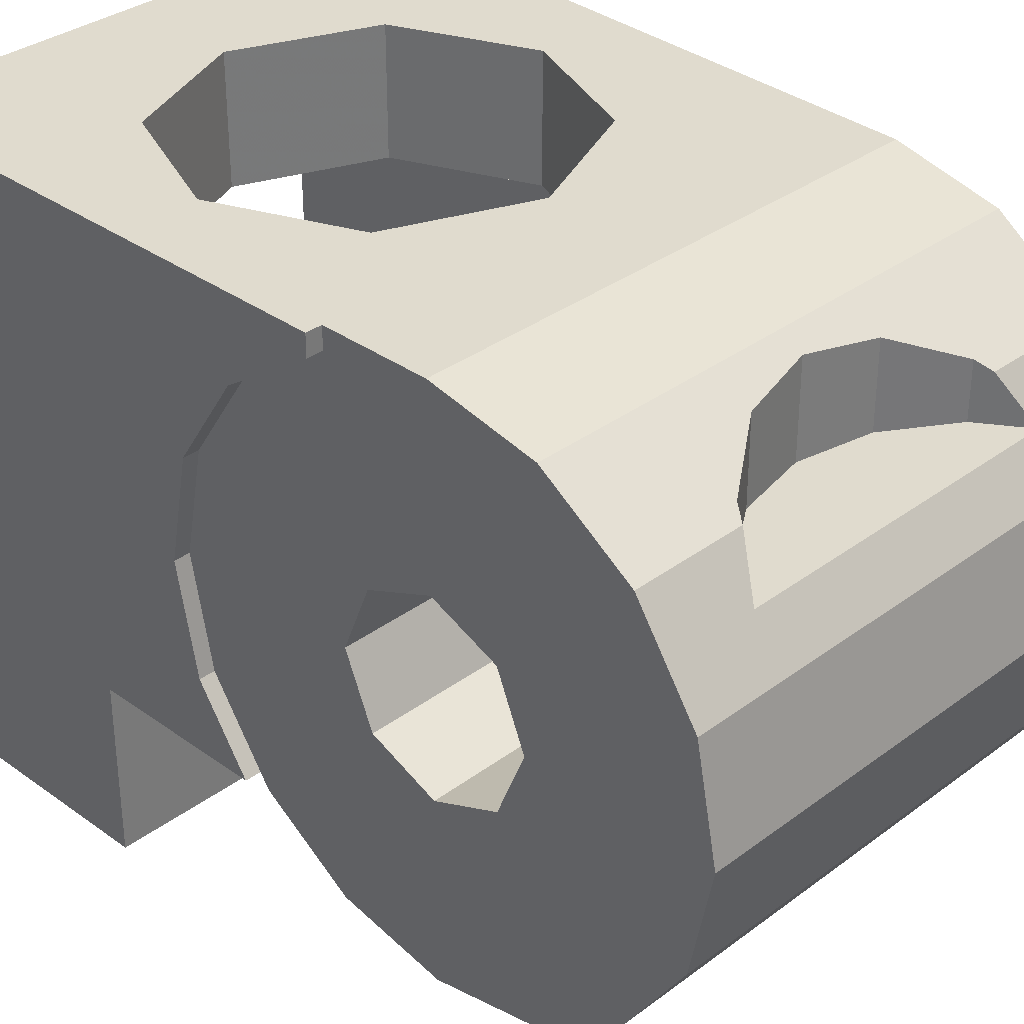
<metadata>
{"format":"obj","ext":"obj","renderer":"f3d","projection":"perspective","resolution":1024,"background":"white","views":[{"elev":33.5,"azim":-45.5,"up":"+Z"}]}
</metadata>
<code>
v 0.1 0.15 0.15
v 0.1 0.1061 0.1061
v 0.1 0.15 0
v 0.1 0.15 0.15
v 0.1 0 0.15
v 0.1 0.1061 0.1061
v 0.1 -0.15 0.15
v 0.1 -0.1061 0.1061
v 0.1 0 0.15
v 0.1 -0.15 0.15
v 0.1 -0.15 0
v 0.1 -0.1061 0.1061
v 0.1 -0.15 -0.15
v 0.1 -0.1061 -0.1061
v 0.1 -0.15 0
v 0.1 -0.15 -0.15
v 0.1 0 -0.15
v 0.1 -0.1061 -0.1061
v 0.1 0.15 -0.15
v 0.1 0.1061 -0.1061
v 0.1 0 -0.15
v 0.1 0.15 -0.15
v 0.1 0.15 0
v 0.1 0.1061 -0.1061
v 0.1 0.1061 0.1061
v 0.1 0.15 0
v 0.3625 0.15 0
v 0.3625 0.1061 0.1061
v 0.1 0 0.15
v 0.1 0.1061 0.1061
v 0.3625 0.1061 0.1061
v 0.3625 0 0.15
v 0.1 -0.1061 0.1061
v 0.1 0 0.15
v 0.3625 0 0.15
v 0.3625 -0.1061 0.1061
v 0.1 -0.15 0
v 0.1 -0.1061 0.1061
v 0.3625 -0.1061 0.1061
v 0.3625 -0.15 0
v 0.1 -0.1061 -0.1061
v 0.1 -0.15 0
v 0.3625 -0.15 0
v 0.3625 -0.1061 -0.1061
v 0.1 0 -0.15
v 0.1 -0.1061 -0.1061
v 0.3625 -0.1061 -0.1061
v 0.3625 0 -0.15
v 0.1 0.1061 -0.1061
v 0.1 0 -0.15
v 0.3625 0 -0.15
v 0.3625 0.1061 -0.1061
v 0.1 0.15 0
v 0.1 0.1061 -0.1061
v 0.3625 0.1061 -0.1061
v 0.3625 0.15 0
v 0.8 0.8 0.2375
v 0.7121 0.7121 0.2375
v 0.5 0.8 0.2375
v 0.8 0.8 0.2375
v 0.8 0.5 0.2375
v 0.7121 0.7121 0.2375
v 0.8 0.2 0.2375
v 0.7121 0.2879 0.2375
v 0.8 0.5 0.2375
v 0.8 0.2 0.2375
v 0.5 0.2 0.2375
v 0.7121 0.2879 0.2375
v 0.2 0.2 0.2375
v 0.2879 0.2879 0.2375
v 0.5 0.2 0.2375
v 0.2 0.2 0.2375
v 0.2 0.5 0.2375
v 0.2879 0.2879 0.2375
v 0.2 0.8 0.2375
v 0.2879 0.7121 0.2375
v 0.2 0.5 0.2375
v 0.2 0.8 0.2375
v 0.5 0.8 0.2375
v 0.2879 0.7121 0.2375
v 0.7121 0.7121 0.2375
v 0.5 0.8 0.2375
v 0.5 0.8 0.4375
v 0.7121 0.7121 0.4375
v 0.8 0.5 0.2375
v 0.7121 0.7121 0.2375
v 0.7121 0.7121 0.4375
v 0.8 0.5 0.4375
v 0.7121 0.2879 0.2375
v 0.8 0.5 0.2375
v 0.8 0.5 0.4375
v 0.7121 0.2879 0.4375
v 0.5 0.2 0.2375
v 0.7121 0.2879 0.2375
v 0.7121 0.2879 0.4375
v 0.5 0.2 0.4375
v 0.2879 0.2879 0.2375
v 0.5 0.2 0.2375
v 0.5 0.2 0.4375
v 0.2879 0.2879 0.4375
v 0.2 0.5 0.2375
v 0.2879 0.2879 0.2375
v 0.2879 0.2879 0.4375
v 0.2 0.5 0.4375
v 0.2879 0.7121 0.2375
v 0.2 0.5 0.2375
v 0.2 0.5 0.4375
v 0.2879 0.7121 0.4375
v 0.5 0.8 0.2375
v 0.2879 0.7121 0.2375
v 0.2879 0.7121 0.4375
v 0.5 0.8 0.4375
v 0.8 0.8 0.4375
v 0.7121 0.7121 0.4375
v 0.5 0.8 0.4375
v 0.8 0.8 0.4375
v 0.8 0.5 0.4375
v 0.7121 0.7121 0.4375
v 0.8 0.2 0.4375
v 0.7121 0.2879 0.4375
v 0.8 0.5 0.4375
v 0.8 0.2 0.4375
v 0.5 0.2 0.4375
v 0.7121 0.2879 0.4375
v 0.2 0.2 0.4375
v 0.2879 0.2879 0.4375
v 0.5 0.2 0.4375
v 0.2 0.2 0.4375
v 0.2 0.5 0.4375
v 0.2879 0.2879 0.4375
v 0.2 0.8 0.4375
v 0.2879 0.7121 0.4375
v 0.2 0.5 0.4375
v 0.2 0.8 0.4375
v 0.5 0.8 0.4375
v 0.2879 0.7121 0.4375
v 0.2 0.725 -0.2125
v 0.2 0.15 -0.2125
v 0.3625 0.15 -0.2125
v 0.3625 0.725 -0.2125
v 0.075 0.1674 0.4042
v 0.1 0.1674 0.4042
v 0.1 0.1673 0.4375
v 0.075 0.1673 0.4375
v 0.8 1 -0.3625
v 0.2 1 -0.3625
v 0.2 0.725 -0.3625
v 0.8 0.725 -0.3625
v 0.919 0 0.4375
v 0.1 0 0.4375
v 0.1 -0.1674 0.4042
v 0.9117 -0.1674 0.4042
v 0.1 0.324 -0.2875
v 0.1 0.15 -0.15
v 0.1 0.4042 -0.1674
v 0.2 0.5 0.4375
v 0.075 1 0.4375
v 0.075 0.1673 0.4375
v 0.1 0.1673 0.4375
v 0.2 0.15 -0.2125
v 0.2 0.725 -0.2125
v 0.2 0.5 0.2375
v 0.2 0.25 -0.0125
v 0.2 0 0.2375
v 0.2 0.25 -0.0125
v 0.2 0.5 0.2375
v 0.2 0.725 -0.2125
v 0.2 0.8 0.2375
v 0.2 0.5 0.2375
v 0.8 0.725 -0.2125
v 0.8 0.725 -0.3625
v 0.5875 0.725 -0.2375
v 0.5875 0.725 -0.2125
v 0.2 0.725 -0.3625
v 0.3625 0.725 -0.2375
v 0.5875 0.725 -0.2375
v 0.8 0.725 -0.3625
v 0.2 0.725 -0.2125
v 0.3625 0.725 -0.2125
v 0.3625 0.725 -0.2375
v 0.2 0.725 -0.3625
v 0.8 -0.1206 -0.2125
v 0.8 0.2 0.2375
v 0.8 0.5 0.2375
v 0.8 0.725 -0.2125
v 0.2 1 -0.3625
v 0.2 1 0.2375
v 0.2 0.725 -0.2125
v 0.2 0.725 -0.3625
v 0.2 0.725 -0.2125
v 0.2 1 0.2375
v 0.2 0.8 0.2375
v 0.8 0.8 0.2375
v 0.8 1 0.2375
v 0.8 1 -0.3625
v 0.8 0.5 0.2375
v 0.8 0.8 0.2375
v 0.8 0.725 -0.2125
v 0.8 0.8 0.2375
v 0.8 1 -0.3625
v 0.8 0.725 -0.3625
v 0.8 0.725 -0.2125
v 0.5 0.8 0.2375
v 0.2 0.8 0.2375
v 0.2 1 0.2375
v 0.8 1 0.2375
v 0.075 0.6 -0.2875
v 0.075 0.4042 -0.1674
v 0.075 0.4375 0
v 0.075 0.4042 -0.1674
v 0.075 0.6 -0.2875
v 0.075 0.324 -0.2875
v 0.1 0.4042 -0.1674
v 0.1 0.4375 0
v 0.075 0.4375 0
v 0.075 0.4042 -0.1674
v 0.075 0.4042 -0.1674
v 0.075 0.324 -0.2875
v 0.1 0.324 -0.2875
v 0.1 0.4042 -0.1674
v 0.1 0.4375 0
v 0.1 0.4042 0.1674
v 0.075 0.4042 0.1674
v 0.075 0.4375 0
v 0.1 0.4042 0.1674
v 0.1 0.3094 0.3094
v 0.075 0.3094 0.3094
v 0.075 0.4042 0.1674
v 0.1 0.3094 0.3094
v 0.1 0.1674 0.4042
v 0.075 0.1674 0.4042
v 0.075 0.3094 0.3094
v 0.3625 -0.1625 0.1938
v 0.3625 -0.075 0.2375
v 0.8 -0.075 0.2375
v 0.8 -0.1625 0.1938
v 0.8 -0.25 0.1
v 0.3625 -0.25 0.1
v 0.3625 -0.1625 0.1938
v 0.8 -0.1625 0.1938
v 0.8 -0.275 -0.0125
v 0.3625 -0.275 -0.0125
v 0.3625 -0.25 0.1
v 0.8 -0.25 0.1
v 0.8 -0.275 -0.0125
v 0.8 -0.25 0.1
v 0.8 -0.2018 -0.1893
v 0.8 -0.256 -0.1081
v 0.8 -0.2018 -0.1893
v 0.8 -0.25 0.1
v 0.8 -0.1625 0.1938
v 0.8 -0.1206 -0.2125
v 0.8 -0.2018 -0.1893
v 0.8 -0.1625 0.1938
v 0.8 -0.075 0.2375
v 0.8 -0.1206 -0.2125
v 0.8 -0.075 0.2375
v 0.8 0.2 0.2375
v 0.5875 0.725 -0.2125
v 0.5875 -0.1206 -0.2125
v 0.8 -0.1206 -0.2125
v 0.8 0.725 -0.2125
v 0.3625 -0.2018 -0.1893
v 0.5875 -0.2018 -0.1893
v 0.5875 -0.1206 -0.2375
v 0.3625 -0.1206 -0.2375
v 0.5875 -0.1206 -0.2125
v 0.5875 -0.1206 -0.2375
v 0.5875 -0.2018 -0.1893
v 0.8 -0.1206 -0.2125
v 0.5875 -0.1206 -0.2125
v 0.5875 -0.2018 -0.1893
v 0.8 -0.2018 -0.1893
v 0.8 -0.2018 -0.1893
v 0.5875 -0.2018 -0.1893
v 0.3625 -0.256 -0.1081
v 0.8 -0.256 -0.1081
v 0.5875 -0.2018 -0.1893
v 0.3625 -0.2018 -0.1893
v 0.3625 -0.256 -0.1081
v 0.3625 -0.275 -0.0125
v 0.8 -0.275 -0.0125
v 0.8 -0.256 -0.1081
v 0.3625 -0.256 -0.1081
v 0.9625 1 -0.5625
v 0.075 1 -0.5625
v 0.2 1 -0.3625
v 0.8 1 -0.3625
v 0.1 -0.4375 0
v 0.1 -0.4042 -0.1674
v 0.9014 -0.4042 -0.1674
v 0.9 -0.4375 0
v 0.9056 -0.3094 -0.3094
v 0.9014 -0.4042 -0.1674
v 0.1 -0.4042 -0.1674
v 0.1 -0.3094 -0.3094
v 0.9 -0.4375 0
v 0.9014 -0.4042 0.1674
v 0.1 -0.4042 0.1674
v 0.1 -0.4375 0
v 0.075 1 0.4375
v 0.075 0.6 -0.2875
v 0.075 0.4375 0
v 0.075 0.4042 0.1674
v 0.075 1 0.4375
v 0.075 1 -0.5625
v 0.075 0.6 -0.5625
v 0.075 0.6 -0.2875
v 0.075 1 0.4375
v 0.075 0.3094 0.3094
v 0.075 0.1674 0.4042
v 0.075 0.1673 0.4375
v 0.075 1 0.4375
v 0.075 0.4042 0.1674
v 0.075 0.3094 0.3094
v 0.8 1 -0.3625
v 0.8 1 0.2375
v 0.9625 1 0.4375
v 0.9625 1 -0.5625
v 0.075 1 -0.5625
v 0.075 1 0.4375
v 0.2 1 0.2375
v 0.2 1 -0.3625
v 0.075 1 0.4375
v 0.9625 1 0.4375
v 0.8 1 0.2375
v 0.2 1 0.2375
v 0.2 0.5 0.4375
v 0.2 0.8 0.4375
v 0.075 1 0.4375
v 0.9625 1 0.4375
v 0.8 0.8 0.4375
v 0.8 0.5 0.4375
v 0.1 0 0.15
v 0.1 -0.15 0.15
v 0.1 -0.1674 0.4042
v 0.1 0 0.4375
v 0.1 0 0.4375
v 0.1 0.1673 0.4375
v 0.1 0.1674 0.4042
v 0.1 0 0.15
v 0.1 0 0.4375
v 0.1 0.1674 0.4042
v 0.1 0.15 0.15
v 0.1 0.15 0.15
v 0.1 0.1674 0.4042
v 0.1 0.3094 0.3094
v 0.1 0.4042 0.1674
v 0.1 0.15 0.15
v 0.1 0.4042 0.1674
v 0.1 0.4375 0
v 0.1 0.15 0
v 0.1 -0.3094 0.3094
v 0.1 -0.1674 0.4042
v 0.1 -0.15 0.15
v 0.1 -0.4042 0.1674
v 0.1 -0.4042 0.1674
v 0.1 -0.15 0.15
v 0.1 -0.15 0
v 0.1 -0.4375 0
v 0.1 -0.4042 -0.1674
v 0.1 -0.4375 0
v 0.1 -0.15 0
v 0.1 -0.15 -0.15
v 0.1 -0.3094 -0.3094
v 0.1 -0.4042 -0.1674
v 0.1 -0.15 -0.15
v 0.1 -0.1674 -0.4042
v 0.1 0 -0.4375
v 0.1 -0.1674 -0.4042
v 0.1 -0.15 -0.15
v 0.1 0 -0.15
v 0.1 0.1674 -0.4042
v 0.1 0 -0.4375
v 0.1 0 -0.15
v 0.1 0.15 -0.15
v 0.1 0.15 -0.15
v 0.1 0.15 0
v 0.1 0.4375 0
v 0.1 0.4042 -0.1674
v 0.1 0.3094 -0.3094
v 0.1 0.1674 -0.4042
v 0.1 0.15 -0.15
v 0.1 0.324 -0.2875
v 0.8 0.8 0.2375
v 0.5 0.8 0.2375
v 0.8 1 0.2375
v 0.3625 -0.256 -0.1081
v 0.3625 -0.2018 -0.1893
v 0.3625 -0.1061 -0.1061
v 0.3625 -0.1386 -0.0574
v 0.3625 -0.1386 -0.0574
v 0.3625 -0.15 0
v 0.3625 -0.275 -0.0125
v 0.3625 -0.256 -0.1081
v 0.3625 -0.1625 0.1938
v 0.3625 -0.25 0.1
v 0.3625 -0.1386 0.0574
v 0.3625 -0.1061 0.1061
v 0.3625 -0.15 0
v 0.3625 -0.1386 0.0574
v 0.3625 -0.25 0.1
v 0.3625 -0.275 -0.0125
v 0.3625 -0.0574 0.1386
v 0.3625 -0.075 0.2375
v 0.3625 -0.1625 0.1938
v 0.3625 -0.1061 0.1061
v 0.3625 0 0.15
v 0.3625 0 0.2375
v 0.3625 -0.075 0.2375
v 0.3625 -0.0574 0.1386
v 0.5 0.2 0.4375
v 0.2 0.2 0.4375
v 0.1 0 0.4375
v 0.8 0.2 0.4375
v 0.5 0.2 0.4375
v 0.1 0 0.4375
v 0.919 0 0.4375
v 0.8 0.8 0.4375
v 0.9625 1 0.4375
v 0.075 1 0.4375
v 0.5 0.8 0.4375
v 0.2 0.8 0.4375
v 0.5 0.8 0.4375
v 0.075 1 0.4375
v 0.9625 1 0.4375
v 0.8 0.5 0.4375
v 0.8 0.2 0.4375
v 0.919 0 0.4375
v 0.1 0.1673 0.4375
v 0.1 0 0.4375
v 0.2 0.2 0.4375
v 0.2 0.5 0.4375
v 0.1 -0.3094 0.3094
v 0.1 -0.4042 0.1674
v 0.2414 -0.3573 0.2375
v 0.2735 -0.3094 0.3094
v 0.7586 -0.3574 0.2375
v 0.9014 -0.4042 0.1674
v 0.9056 -0.3094 0.3094
v 0.7265 -0.3094 0.3094
v 0.9014 -0.4042 0.1674
v 0.7586 -0.3574 0.2375
v 0.2414 -0.3573 0.2375
v 0.1 -0.4042 0.1674
v 0.5 -0.2 0.2375
v 0.3852 -0.2228 0.2375
v 0.6148 -0.2228 0.2375
v 0.7121 -0.2879 0.2375
v 0.6148 -0.2228 0.2375
v 0.3852 -0.2228 0.2375
v 0.2879 -0.2879 0.2375
v 0.7586 -0.3574 0.2375
v 0.7121 -0.2879 0.2375
v 0.2879 -0.2879 0.2375
v 0.2414 -0.3573 0.2375
v 0.7121 -0.2879 0.3237
v 0.7121 -0.2879 0.2375
v 0.7586 -0.3574 0.2375
v 0.7265 -0.3094 0.3094
v 0.7121 -0.2879 0.2375
v 0.7121 -0.2879 0.3237
v 0.6148 -0.2228 0.3672
v 0.6148 -0.2228 0.2375
v 0.5 -0.2 0.2375
v 0.6148 -0.2228 0.2375
v 0.6148 -0.2228 0.3672
v 0.5 -0.2 0.3824
v 0.5 -0.2 0.2375
v 0.5 -0.2 0.3824
v 0.3852 -0.2228 0.3672
v 0.3852 -0.2228 0.2375
v 0.3852 -0.2228 0.2375
v 0.3852 -0.2228 0.3672
v 0.2879 -0.2879 0.3237
v 0.2879 -0.2879 0.2375
v 0.2879 -0.2879 0.2375
v 0.2879 -0.2879 0.3237
v 0.2735 -0.3094 0.3094
v 0.2414 -0.3573 0.2375
v 0.2879 -0.2879 0.3237
v 0.1 -0.1674 0.4042
v 0.1 -0.3094 0.3094
v 0.2735 -0.3094 0.3094
v 0.1 -0.1674 0.4042
v 0.2879 -0.2879 0.3237
v 0.3852 -0.2228 0.3672
v 0.1 -0.1674 0.4042
v 0.3852 -0.2228 0.3672
v 0.5 -0.2 0.3824
v 0.1 -0.1674 0.4042
v 0.5 -0.2 0.3824
v 0.9117 -0.1674 0.4042
v 0.9117 -0.1674 0.4042
v 0.5 -0.2 0.3824
v 0.6148 -0.2228 0.3672
v 0.9117 -0.1674 0.4042
v 0.6148 -0.2228 0.3672
v 0.7121 -0.2879 0.3237
v 0.9056 -0.3094 0.3094
v 0.9117 -0.1674 0.4042
v 0.7121 -0.2879 0.3237
v 0.7265 -0.3094 0.3094
v 0.3625 0.1768 0.1643
v 0.3625 0 0.2375
v 0.2 0 0.2375
v 0.2 0.1768 0.1643
v 0.3625 0.25 -0.0125
v 0.3625 0.1768 0.1643
v 0.2 0.1768 0.1643
v 0.2 0.25 -0.0125
v 0.3625 0.1768 -0.1893
v 0.3625 0.25 -0.0125
v 0.2 0.25 -0.0125
v 0.2 0.1768 -0.1893
v 0.3625 0.0574 0.1386
v 0.3625 0.09567 0.2185
v 0.3625 0 0.2375
v 0.3625 0 0.15
v 0.8 0.2 0.2375
v 0.3625 0 0.2375
v 0.2 0 0.2375
v 0.2 0.2 0.2375
v 0.3625 0.1061 0.1061
v 0.3625 0.1768 0.1643
v 0.3625 0.09567 0.2185
v 0.3625 0.0574 0.1386
v 0.3625 0.15 0
v 0.3625 0.25 -0.0125
v 0.3625 0.231 0.08317
v 0.3625 0.1386 0.0574
v 0.3625 0.1768 0.1643
v 0.3625 0.1061 0.1061
v 0.3625 0.1386 0.0574
v 0.3625 0.231 0.08317
v 0.3625 0.1386 -0.0574
v 0.3625 0.231 -0.1082
v 0.3625 0.25 -0.0125
v 0.3625 0.15 0
v 0.3625 -0.075 0.2375
v 0.3625 0 0.2375
v 0.8 0.2 0.2375
v 0.8 -0.075 0.2375
v 0.2 0.15 -0.2125
v 0.2 0.1768 -0.1893
v 0.3625 0.1768 -0.1893
v 0.3625 0.15 -0.2125
v 0.3625 0.725 -0.2375
v 0.3625 0.725 -0.2125
v 0.3625 0.15 -0.2125
v 0.3625 -0.1206 -0.2375
v 0.3625 -0.2018 -0.1893
v 0.3625 -0.1206 -0.2375
v 0.3625 -0.0574 -0.1386
v 0.3625 -0.1061 -0.1061
v 0.3625 -0.0574 -0.1386
v 0.3625 -0.1206 -0.2375
v 0.3625 0 -0.15
v 0.3625 0.0574 -0.1386
v 0.3625 0 -0.15
v 0.3625 -0.1206 -0.2375
v 0.3625 0.15 -0.2125
v 0.3625 0.0574 -0.1386
v 0.3625 0.15 -0.2125
v 0.3625 0.1768 -0.1893
v 0.3625 0.1061 -0.1061
v 0.3625 0.231 -0.1082
v 0.3625 0.1386 -0.0574
v 0.3625 0.1061 -0.1061
v 0.3625 0.1768 -0.1893
v 0.5875 0.725 -0.2375
v 0.3625 0.725 -0.2375
v 0.3625 -0.1206 -0.2375
v 0.5875 -0.1206 -0.2375
v 0.5875 -0.1206 -0.2375
v 0.5875 -0.1206 -0.2125
v 0.5875 0.725 -0.2125
v 0.5875 0.725 -0.2375
v 0.9 -0.4375 0
v 0.9014 -0.4042 -0.1674
v 0.9014 -0.4042 0.1674
v 0.9014 -0.4042 0.1674
v 0.9014 -0.4042 -0.1674
v 0.9056 -0.3094 -0.3094
v 0.9056 -0.3094 0.3094
v 0.9056 -0.3094 0.3094
v 0.9056 -0.3094 -0.3094
v 0.9117 -0.1674 -0.4042
v 0.9117 -0.1674 0.4042
v 0.9117 -0.1674 0.4042
v 0.9117 -0.1674 -0.4042
v 0.919 0 -0.4375
v 0.919 0 0.4375
v 0.919 0 -0.4375
v 0.9263 0.1674 -0.4042
v 0.9325 0.3094 -0.3094
v 0.919 0 0.4375
v 0.9325 0.3094 -0.3094
v 0.9331 0.324 -0.2875
v 0.919 0 0.4375
v 0.9625 1 -0.5625
v 0.9625 1 0.4375
v 0.9451 0.6 -0.2875
v 0.9451 0.6 -0.5625
v 0.9625 1 0.4375
v 0.919 0 0.4375
v 0.9331 0.324 -0.2875
v 0.9451 0.6 -0.2875
v 0.9117 -0.1674 -0.4042
v 0.9056 -0.3094 -0.3094
v 0.1 -0.3094 -0.3094
v 0.1 -0.1674 -0.4042
v 0.919 0 -0.4375
v 0.9117 -0.1674 -0.4042
v 0.1 -0.1674 -0.4042
v 0.1 0 -0.4375
v 0.9263 0.1674 -0.4042
v 0.919 0 -0.4375
v 0.1 0 -0.4375
v 0.1 0.1674 -0.4042
v 0.1 0.1674 -0.4042
v 0.1 0.3094 -0.3094
v 0.9325 0.3094 -0.3094
v 0.9263 0.1674 -0.4042
v 0.9325 0.3094 -0.3094
v 0.1 0.3094 -0.3094
v 0.1 0.324 -0.2875
v 0.9331 0.324 -0.2875
v 0.1 0.324 -0.2875
v 0.075 0.6 -0.2875
v 0.9451 0.6 -0.2875
v 0.9331 0.324 -0.2875
v 0.075 0.324 -0.2875
v 0.075 0.6 -0.2875
v 0.1 0.324 -0.2875
v 0.075 0.6 -0.2875
v 0.075 0.6 -0.5625
v 0.9451 0.6 -0.5625
v 0.9451 0.6 -0.2875
v 0.11 0.625 -0.565
v 0.11 0.975 -0.565
v 0.925 0.975 -0.565
v 0.91 0.625 -0.565
v 0.11 0.625 -0.565
v 0.075 0.6 -0.5625
v 0.075 1 -0.5625
v 0.11 0.975 -0.565
v 0.075 0.6 -0.5625
v 0.11 0.625 -0.565
v 0.91 0.625 -0.565
v 0.9451 0.6 -0.5625
v 0.9451 0.6 -0.5625
v 0.91 0.625 -0.565
v 0.925 0.975 -0.565
v 0.9625 1 -0.5625
v 0.925 0.975 -0.565
v 0.11 0.975 -0.565
v 0.075 1 -0.5625
v 0.9625 1 -0.5625
g mesh2564482
f 1 3 2
f 4 6 5
f 7 9 8
f 10 12 11
f 13 15 14
f 16 18 17
f 19 21 20
f 22 24 23
g mesh2564486
f 25 26 27
f 27 28 25
f 29 30 31
f 31 32 29
f 33 34 35
f 35 36 33
f 37 38 39
f 39 40 37
f 41 42 43
f 43 44 41
f 45 46 47
f 47 48 45
f 49 50 51
f 51 52 49
f 53 54 55
f 55 56 53
g mesh2564490
f 57 58 59
f 60 61 62
f 63 64 65
f 66 67 68
f 69 70 71
f 72 73 74
f 75 76 77
f 78 79 80
g mesh2564494
f 81 83 82
f 83 81 84
f 85 87 86
f 87 85 88
f 89 91 90
f 91 89 92
f 93 95 94
f 95 93 96
f 97 99 98
f 99 97 100
f 101 103 102
f 103 101 104
f 105 107 106
f 107 105 108
f 109 111 110
f 111 109 112
g mesh2564498
f 113 115 114
f 116 118 117
f 119 121 120
f 122 124 123
f 125 127 126
f 128 130 129
f 131 133 132
f 134 136 135
g mesh2564504
f 137 138 139
f 139 140 137
f 141 142 143
f 143 144 141
g mesh2564507
f 145 146 147
f 147 148 145
f 149 150 151
f 151 152 149
f 153 154 155
g mesh2564509
f 156 157 158
f 158 159 156
f 160 161 162
f 162 163 160
f 164 165 166
f 167 168 169
f 170 171 172
f 172 173 170
f 174 175 176
f 176 177 174
f 178 179 180
f 180 181 178
f 182 183 184
f 184 185 182
f 186 187 188
f 188 189 186
f 190 191 192
f 193 194 195
f 196 197 198
f 199 200 201
f 201 202 199
f 203 204 205
f 205 206 203
f 207 208 209
f 210 211 212
f 213 214 215
f 215 216 213
f 217 218 219
f 219 220 217
g mesh2564510
f 221 222 223
f 223 224 221
f 225 226 227
f 227 228 225
f 229 230 231
f 231 232 229
f 233 234 235
f 235 236 233
f 237 238 239
f 239 240 237
f 241 242 243
f 243 244 241
f 245 246 247
f 247 248 245
f 249 250 251
f 252 253 254
f 254 255 252
f 256 257 258
g mesh2564511
f 259 260 261
f 261 262 259
f 263 264 265
f 265 266 263
f 267 268 269
f 270 271 272
f 272 273 270
f 274 275 276
f 276 277 274
f 278 279 280
f 281 282 283
f 283 284 281
f 285 286 287
f 287 288 285
f 289 290 291
f 291 292 289
f 293 294 295
f 295 296 293
f 297 298 299
f 299 300 297
f 301 302 303
f 303 304 301
f 305 306 307
f 307 308 305
f 309 310 311
f 311 312 309
f 313 314 315
f 316 317 318
f 318 319 316
f 320 321 322
f 322 323 320
f 324 325 326
f 326 327 324
f 328 329 330
f 331 332 333
f 334 335 336
f 336 337 334
f 338 339 340
f 341 342 343
f 343 344 341
f 345 346 347
f 347 348 345
f 349 350 351
f 351 352 349
f 353 354 355
f 355 356 353
f 357 358 359
f 359 360 357
f 361 362 363
f 363 364 361
f 365 366 367
f 367 368 365
f 369 370 371
f 371 372 369
f 373 374 375
f 375 376 373
f 377 378 379
f 379 380 377
f 381 382 383
f 383 384 381
f 385 386 387
f 388 389 390
f 390 391 388
f 392 393 394
f 394 395 392
f 396 397 398
f 398 399 396
f 400 401 402
f 402 403 400
f 404 405 406
f 406 407 404
f 408 409 410
f 410 411 408
f 412 413 414
f 415 416 417
f 417 418 415
f 419 420 421
f 421 422 419
f 423 424 425
f 426 427 428
f 428 429 426
f 430 431 432
f 432 433 430
f 434 435 436
f 436 437 434
f 438 439 440
f 440 441 438
f 442 443 444
f 444 445 442
g mesh2564513
f 446 447 448
f 449 450 451
f 451 452 449
f 453 454 455
f 455 456 453
f 457 458 459
f 459 460 457
f 461 462 463
f 463 464 461
f 465 466 467
f 467 468 465
f 469 470 471
f 471 472 469
f 473 474 475
f 475 476 473
f 477 478 479
f 479 480 477
g mesh2564514
f 481 482 483
f 483 484 481
f 485 486 487
f 488 489 490
f 491 492 493
f 494 495 496
f 497 498 499
f 500 501 502
f 502 503 500
g mesh2564518
f 504 506 505
f 506 504 507
f 508 510 509
f 510 508 511
f 512 514 513
f 514 512 515
f 516 517 518
f 518 519 516
f 520 521 522
f 522 523 520
f 524 525 526
f 526 527 524
f 528 529 530
f 530 531 528
f 532 533 534
f 534 535 532
f 536 537 538
f 538 539 536
f 540 541 542
f 542 543 540
g mesh2564523
f 544 545 546
f 546 547 544
f 548 549 550
f 550 551 548
f 552 553 554
f 554 555 552
f 556 557 558
f 559 560 561
f 561 562 559
f 563 564 565
f 565 566 563
f 567 568 569
f 569 570 567
f 571 572 573
f 573 574 571
g mesh2564525
f 575 576 577
f 577 578 575
f 579 580 581
f 582 583 584
f 584 585 582
f 586 587 588
f 588 589 586
f 590 591 592
f 592 593 590
f 594 595 596
f 596 597 594
f 598 599 600
f 601 602 603
f 603 604 601
f 605 606 607
f 607 608 605
g mesh2564529
f 609 610 611
f 611 612 609
f 613 614 615
f 615 616 613
f 617 618 619
f 619 620 617
f 621 622 623
f 623 624 621
f 625 626 627
f 627 628 625
f 629 630 631
f 631 632 629
f 633 634 635
f 636 637 638
f 638 639 636
g mesh2564531
f 640 641 642
f 642 643 640
f 644 645 646
f 646 647 644
f 648 649 650
f 650 651 648
f 652 653 654
f 654 655 652
f 656 657 658
f 658 659 656

</code>
